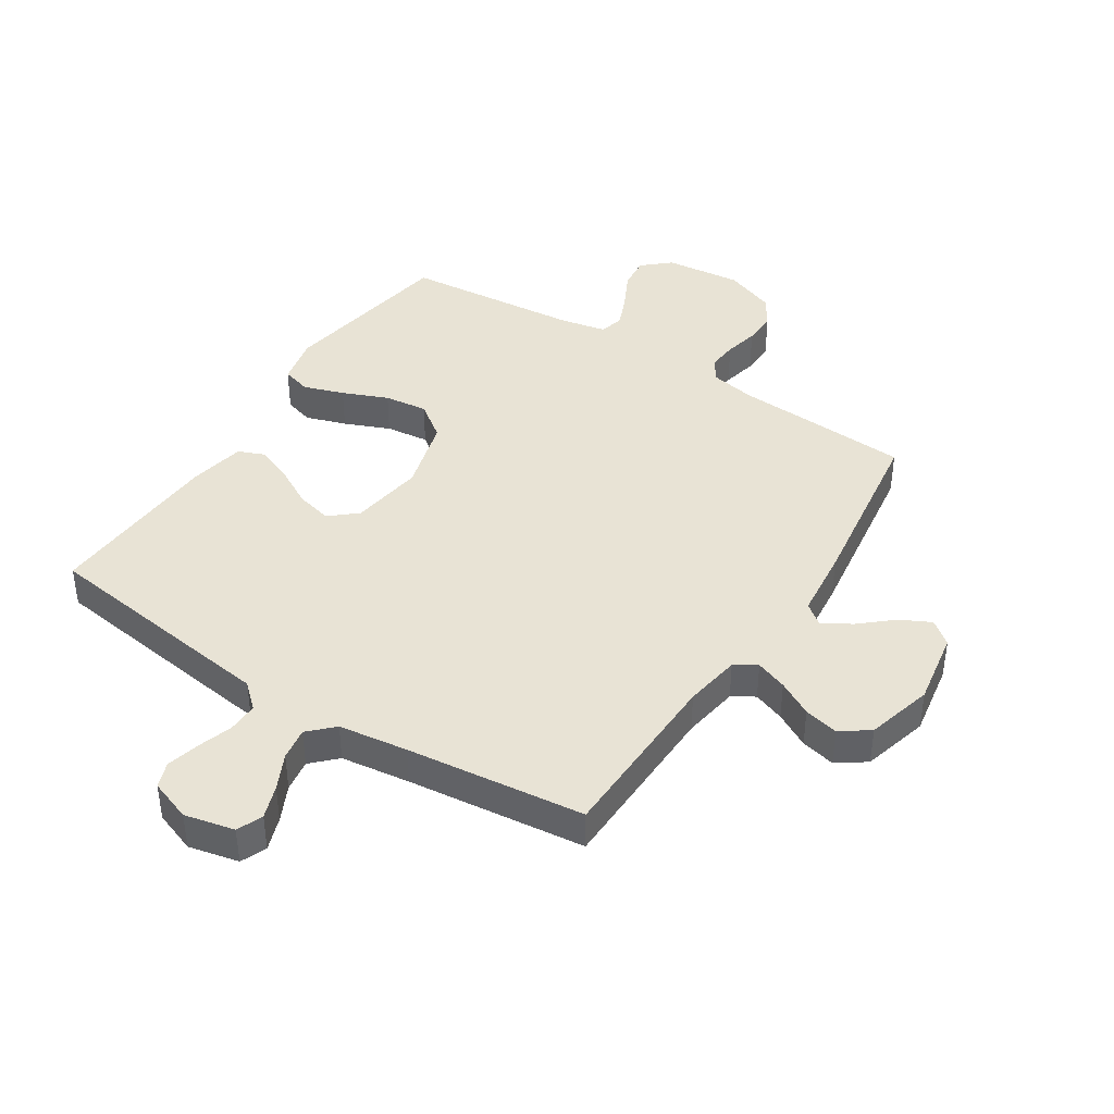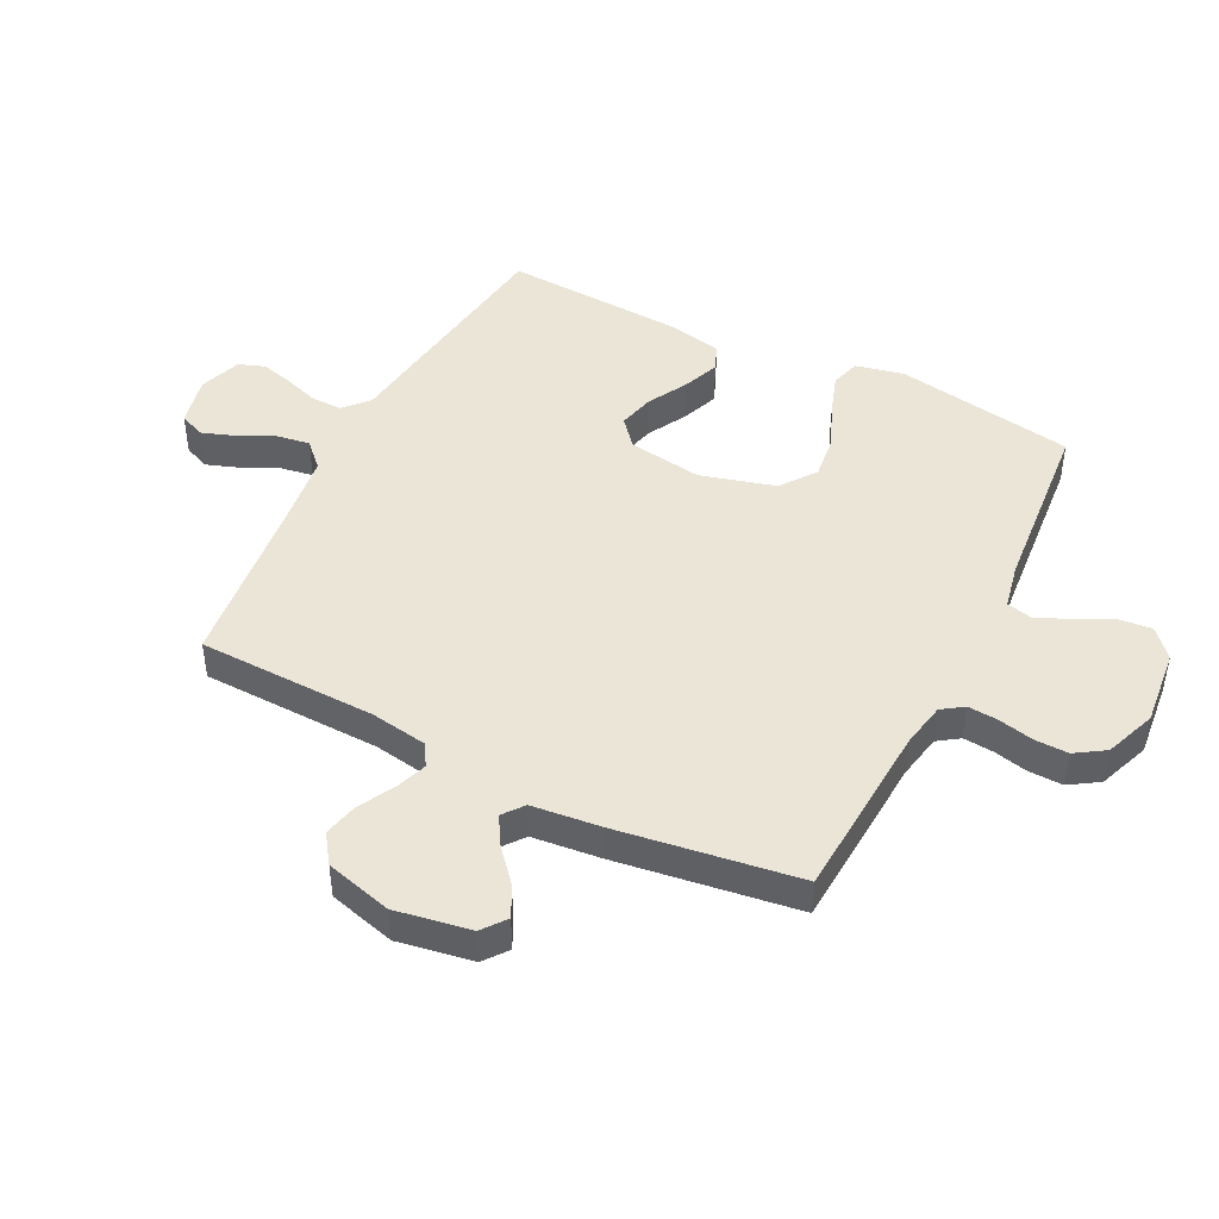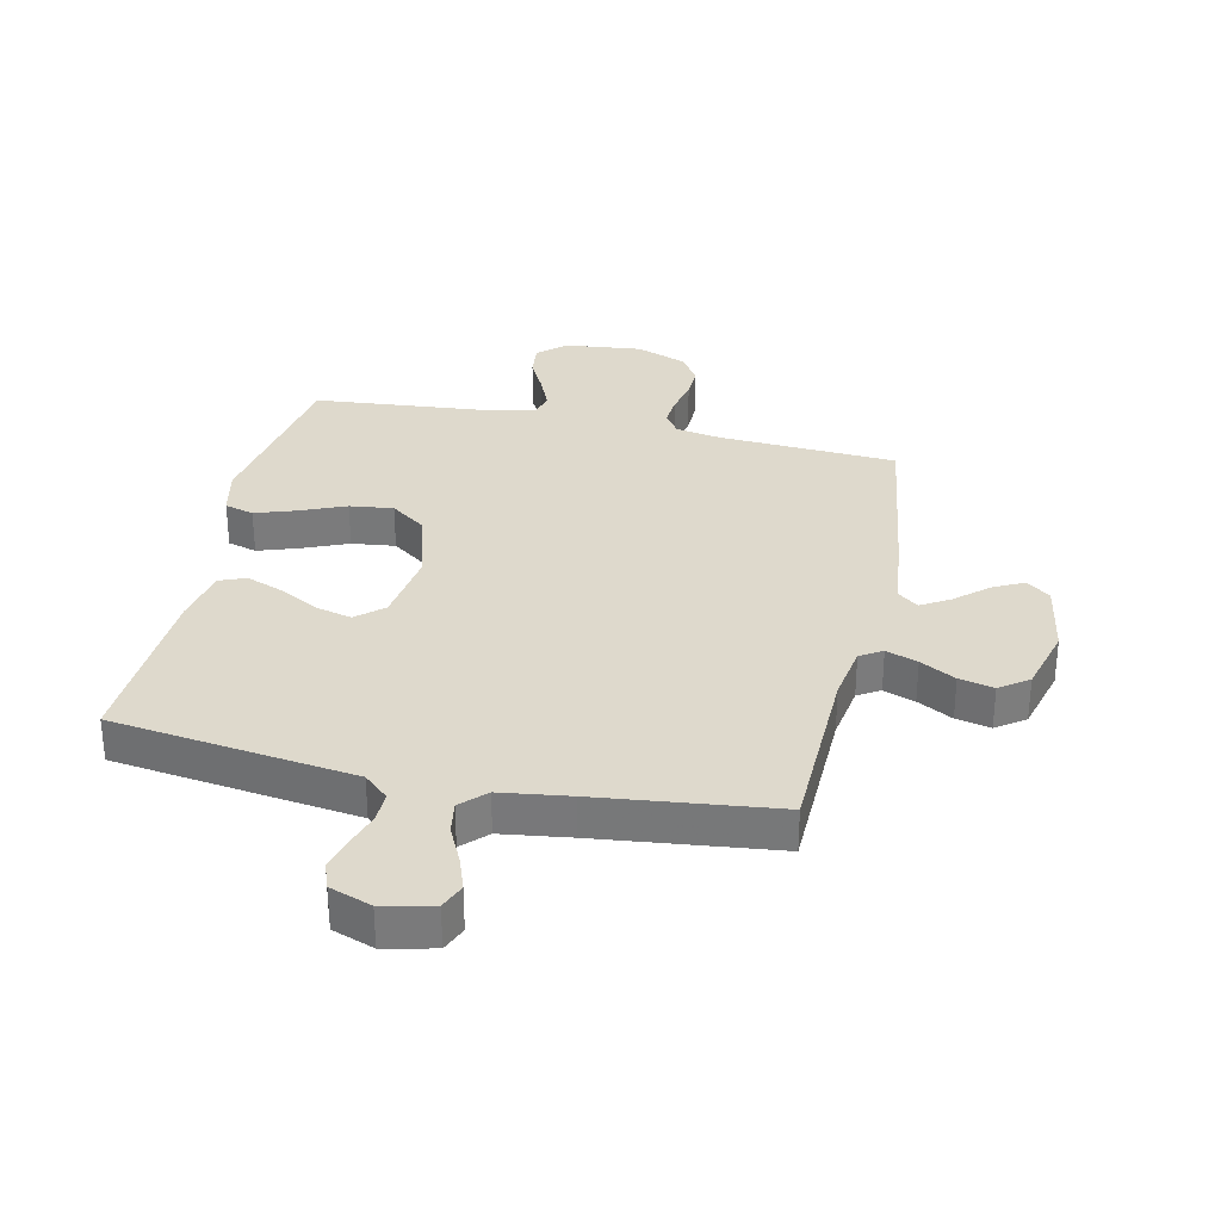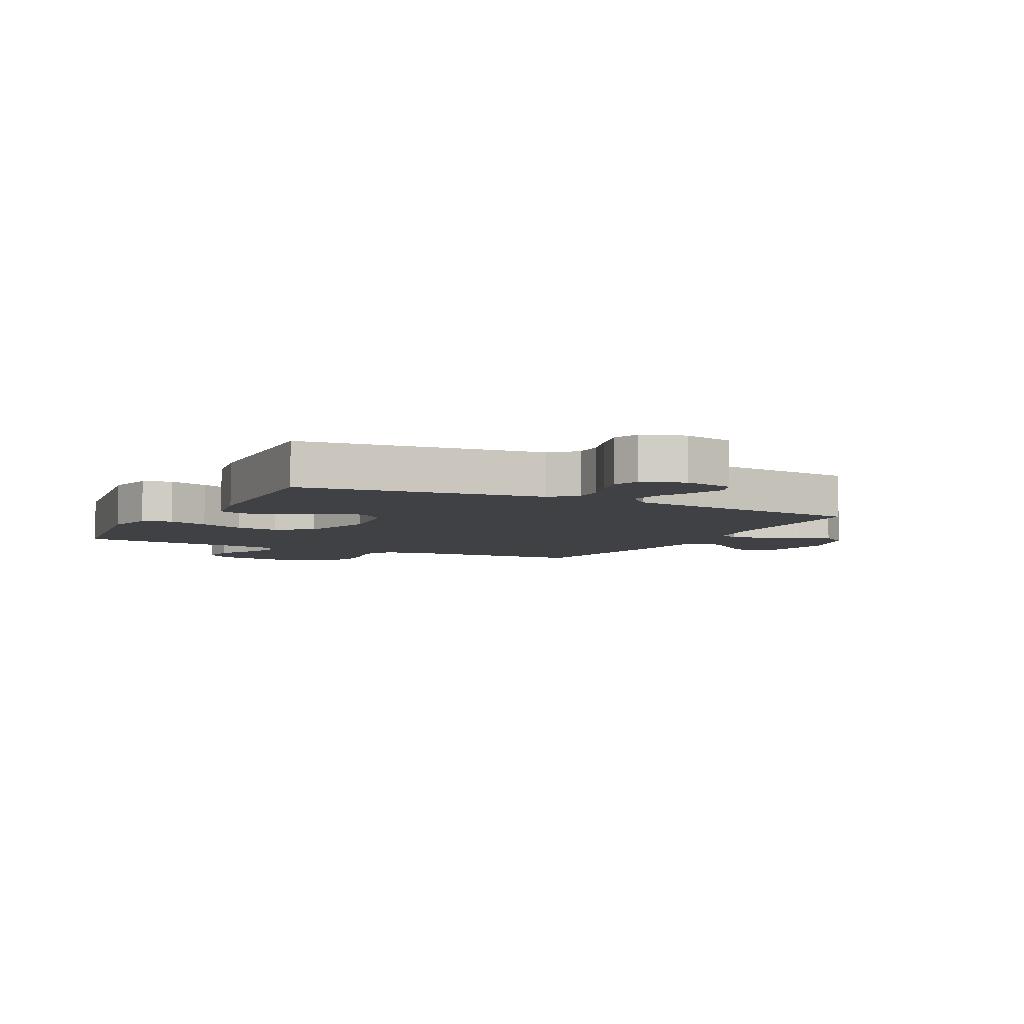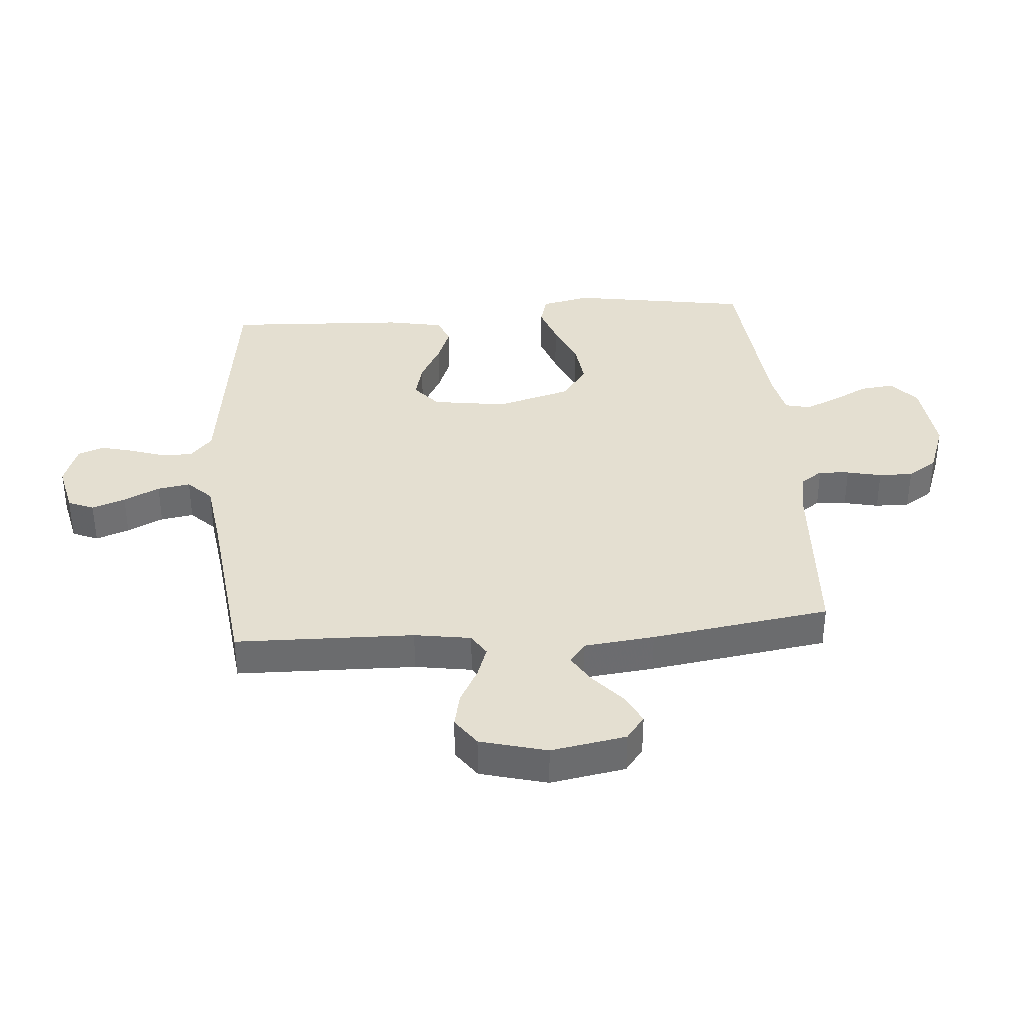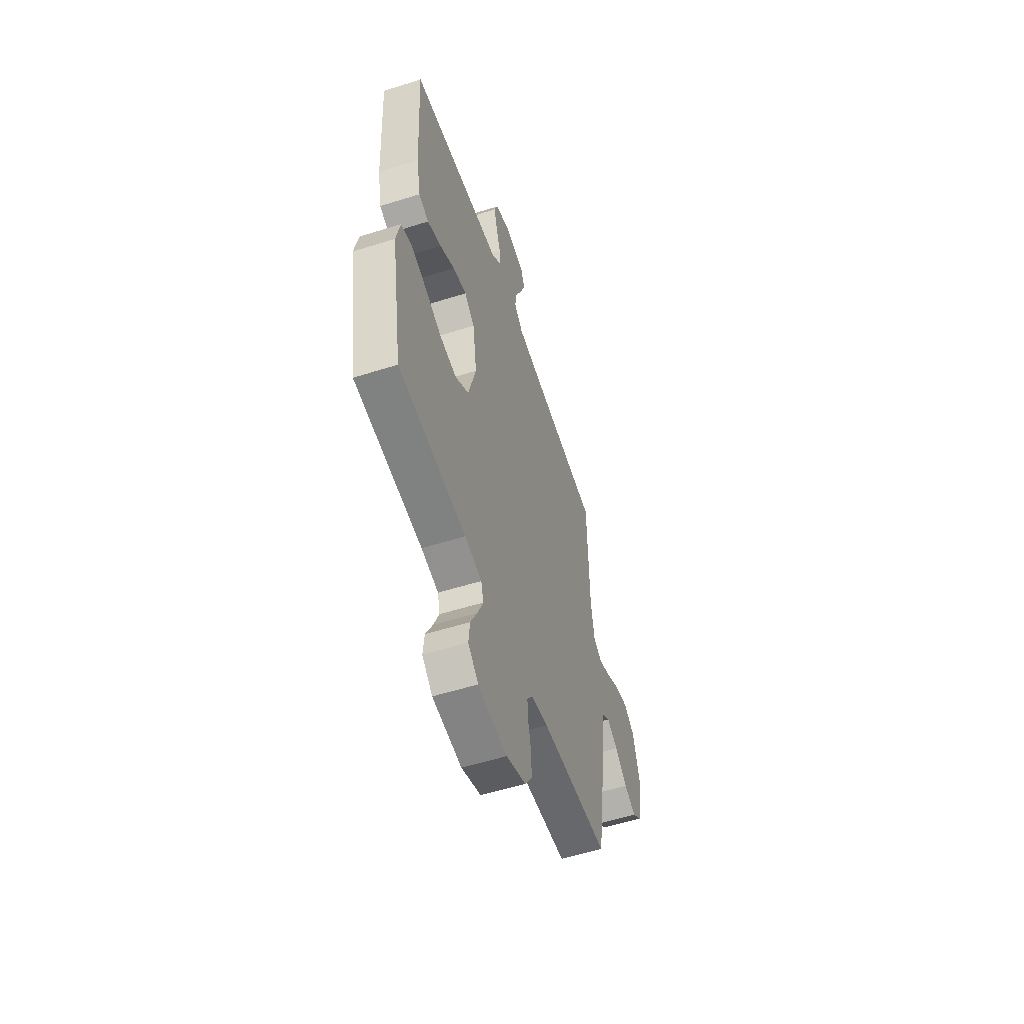
<metadata>
{"format":"obj","ext":"obj","renderer":"f3d","projection":"perspective","resolution":1024,"background":"white","views":[{"elev":41.3,"azim":32.9,"up":"+Y"},{"elev":45.6,"azim":116.9,"up":"+Y"},{"elev":31.9,"azim":12.5,"up":"+Y"},{"elev":-5.7,"azim":-27.2,"up":"+Y"},{"elev":36.7,"azim":85.4,"up":"+Y"},{"elev":-55.4,"azim":-71.6,"up":"+Z"}]}
</metadata>
<code>
v -0.5 0.07 -0.5
v -0.549 0.07 -0.2
v -0.531 0.07 -0.118
v -0.482 0.07 -0.104
v -0.414 0.07 -0.127
v -0.338 0.07 -0.159
v -0.265 0.07 -0.168
v -0.206 0.07 -0.125
v -0.171 0.07 0
v -0.189 0.07 0.124
v -0.234 0.07 0.163
v -0.295 0.07 0.148
v -0.361 0.07 0.112
v -0.423 0.07 0.088
v -0.467 0.07 0.106
v -0.485 0.07 0.2
v -0.5 0.07 0.5
v -0.2 0.07 0.54
v -0.093 0.07 0.554
v -0.052 0.07 0.591
v -0.053 0.07 0.643
v -0.072 0.07 0.701
v -0.086 0.07 0.756
v -0.07 0.07 0.799
v 0 0.07 0.824
v 0.084 0.07 0.805
v 0.102 0.07 0.762
v 0.082 0.07 0.706
v 0.053 0.07 0.646
v 0.044 0.07 0.591
v 0.084 0.07 0.551
v 0.2 0.07 0.535
v 0.5 0.07 0.5
v 0.507 0.07 0.2
v 0.522 0.07 0.105
v 0.559 0.07 0.082
v 0.612 0.07 0.101
v 0.671 0.07 0.133
v 0.729 0.07 0.146
v 0.777 0.07 0.112
v 0.807 0.07 0
v 0.785 0.07 -0.126
v 0.745 0.07 -0.157
v 0.694 0.07 -0.131
v 0.64 0.07 -0.084
v 0.592 0.07 -0.055
v 0.557 0.07 -0.082
v 0.544 0.07 -0.2
v 0.5 0.07 -0.5
v 0.2 0.07 -0.517
v 0.125 0.07 -0.531
v 0.1 0.07 -0.567
v 0.104 0.07 -0.618
v 0.117 0.07 -0.676
v 0.118 0.07 -0.733
v 0.086 0.07 -0.782
v 0 0.07 -0.814
v -0.129 0.07 -0.8
v -0.175 0.07 -0.759
v -0.169 0.07 -0.703
v -0.138 0.07 -0.642
v -0.114 0.07 -0.586
v -0.124 0.07 -0.544
v -0.2 0.07 -0.528
v -0.5 0 -0.5
v -0.549 0 -0.2
v -0.531 0 -0.118
v -0.482 0 -0.104
v -0.414 0 -0.127
v -0.338 0 -0.159
v -0.265 0 -0.168
v -0.206 0 -0.125
v -0.171 0 0
v -0.189 0 0.124
v -0.234 0 0.163
v -0.295 0 0.148
v -0.361 0 0.112
v -0.423 0 0.088
v -0.467 0 0.106
v -0.485 0 0.2
v -0.5 0 0.5
v -0.2 0 0.54
v -0.093 0 0.554
v -0.052 0 0.591
v -0.053 0 0.643
v -0.072 0 0.701
v -0.086 0 0.756
v -0.07 0 0.799
v 0 0 0.824
v 0.084 0 0.805
v 0.102 0 0.762
v 0.082 0 0.706
v 0.053 0 0.646
v 0.044 0 0.591
v 0.084 0 0.551
v 0.2 0 0.535
v 0.5 0 0.5
v 0.507 0 0.2
v 0.522 0 0.105
v 0.559 0 0.082
v 0.612 0 0.101
v 0.671 0 0.133
v 0.729 0 0.146
v 0.777 0 0.112
v 0.807 0 0
v 0.785 0 -0.126
v 0.745 0 -0.157
v 0.694 0 -0.131
v 0.64 0 -0.084
v 0.592 0 -0.055
v 0.557 0 -0.082
v 0.544 0 -0.2
v 0.5 0 -0.5
v 0.2 0 -0.517
v 0.125 0 -0.531
v 0.1 0 -0.567
v 0.104 0 -0.618
v 0.117 0 -0.676
v 0.118 0 -0.733
v 0.086 0 -0.782
v 0 0 -0.814
v -0.129 0 -0.8
v -0.175 0 -0.759
v -0.169 0 -0.703
v -0.138 0 -0.642
v -0.114 0 -0.586
v -0.124 0 -0.544
v -0.2 0 -0.528
f 59 60 61
f 58 59 61
f 57 58 61
f 56 57 61
f 55 56 61
f 54 55 61
f 53 54 61
f 52 53 61 62
f 51 52 62 63
f 47 48 49 50
f 51 63 64
f 50 51 64
f 47 50 64
f 43 44 45
f 42 43 45
f 41 42 45
f 40 41 45
f 39 40 45
f 38 39 45
f 37 38 45
f 36 37 45 46
f 47 64 1
f 46 47 1
f 36 46 1
f 35 36 1
f 27 28 29
f 26 27 29
f 25 26 29
f 24 25 29
f 23 24 29
f 22 23 29
f 21 22 29
f 20 21 29 30
f 19 20 30 31
f 19 31 32
f 18 19 32
f 17 18 32
f 16 17 32
f 15 16 32
f 14 15 32
f 13 14 32
f 12 13 32
f 4 5 6
f 3 4 6
f 2 3 6
f 1 2 6
f 1 6 7
f 1 7 8
f 35 1 8
f 34 35 8
f 11 12 32 33
f 10 11 33 34
f 34 8 9
f 9 10 34
f 125 124 123
f 125 123 122
f 125 122 121
f 125 121 120
f 125 120 119
f 125 119 118
f 125 118 117
f 126 125 117 116
f 127 126 116 115
f 114 113 112 111
f 128 127 115
f 128 115 114
f 128 114 111
f 109 108 107
f 109 107 106
f 109 106 105
f 109 105 104
f 109 104 103
f 109 103 102
f 109 102 101
f 110 109 101 100
f 65 128 111
f 65 111 110
f 65 110 100
f 65 100 99
f 93 92 91
f 93 91 90
f 93 90 89
f 93 89 88
f 93 88 87
f 93 87 86
f 93 86 85
f 94 93 85 84
f 95 94 84 83
f 96 95 83
f 96 83 82
f 96 82 81
f 96 81 80
f 96 80 79
f 96 79 78
f 96 78 77
f 96 77 76
f 70 69 68
f 70 68 67
f 70 67 66
f 70 66 65
f 71 70 65
f 72 71 65
f 72 65 99
f 72 99 98
f 97 96 76 75
f 98 97 75 74
f 73 72 98
f 98 74 73
f 1 65 66 2
f 2 66 67 3
f 3 67 68 4
f 4 68 69 5
f 5 69 70 6
f 6 70 71 7
f 7 71 72 8
f 8 72 73 9
f 9 73 74 10
f 10 74 75 11
f 11 75 76 12
f 12 76 77 13
f 13 77 78 14
f 14 78 79 15
f 15 79 80 16
f 16 80 81 17
f 17 81 82 18
f 18 82 83 19
f 19 83 84 20
f 20 84 85 21
f 21 85 86 22
f 22 86 87 23
f 23 87 88 24
f 24 88 89 25
f 25 89 90 26
f 26 90 91 27
f 27 91 92 28
f 28 92 93 29
f 29 93 94 30
f 30 94 95 31
f 31 95 96 32
f 32 96 97 33
f 33 97 98 34
f 34 98 99 35
f 35 99 100 36
f 36 100 101 37
f 37 101 102 38
f 38 102 103 39
f 39 103 104 40
f 40 104 105 41
f 41 105 106 42
f 42 106 107 43
f 43 107 108 44
f 44 108 109 45
f 45 109 110 46
f 46 110 111 47
f 47 111 112 48
f 48 112 113 49
f 49 113 114 50
f 50 114 115 51
f 51 115 116 52
f 52 116 117 53
f 53 117 118 54
f 54 118 119 55
f 55 119 120 56
f 56 120 121 57
f 57 121 122 58
f 58 122 123 59
f 59 123 124 60
f 60 124 125 61
f 61 125 126 62
f 62 126 127 63
f 63 127 128 64
f 64 128 65 1

</code>
